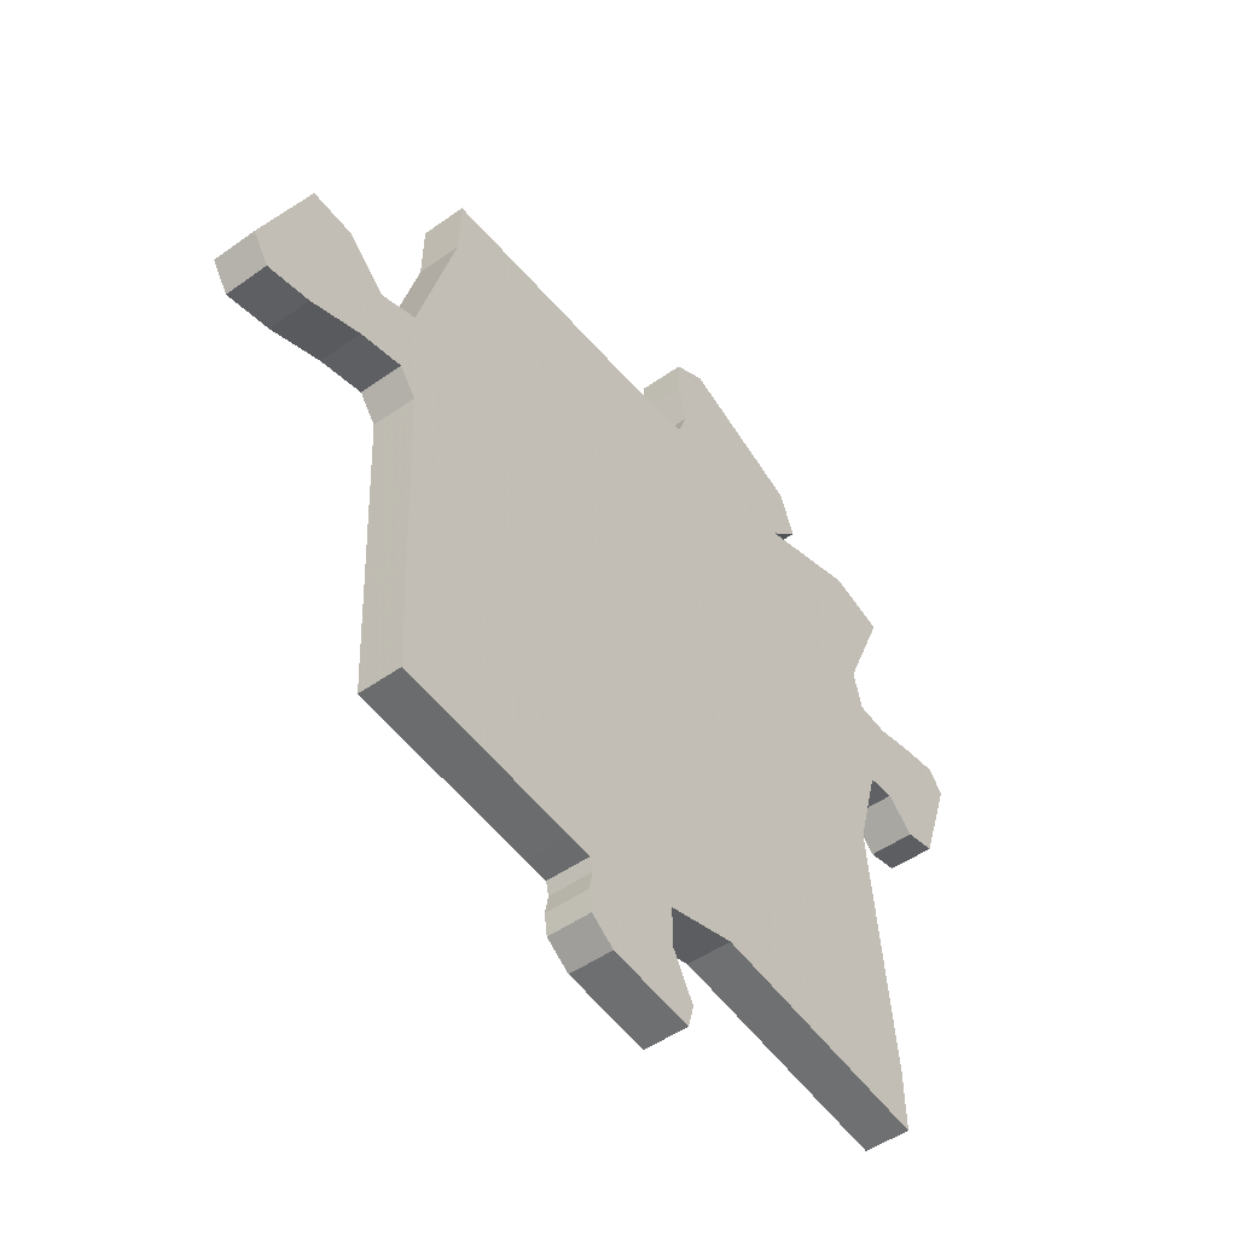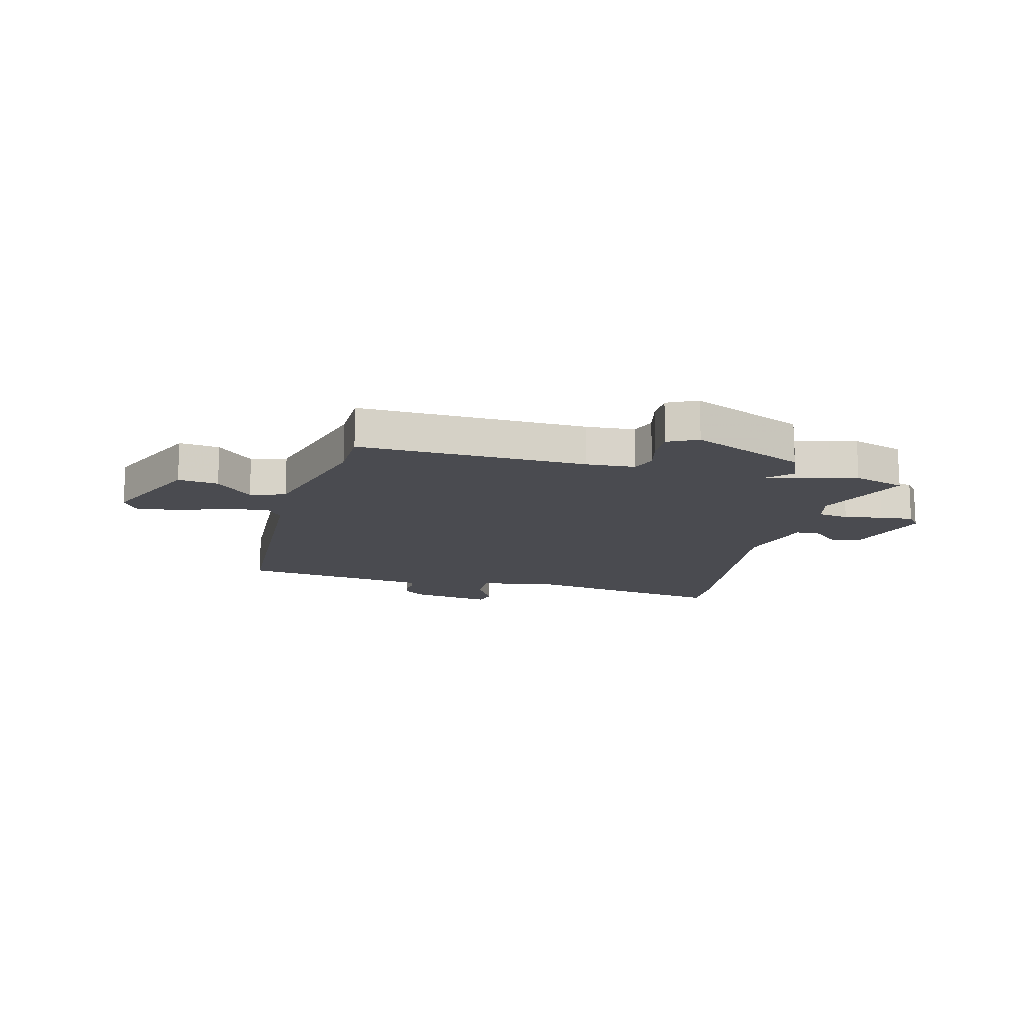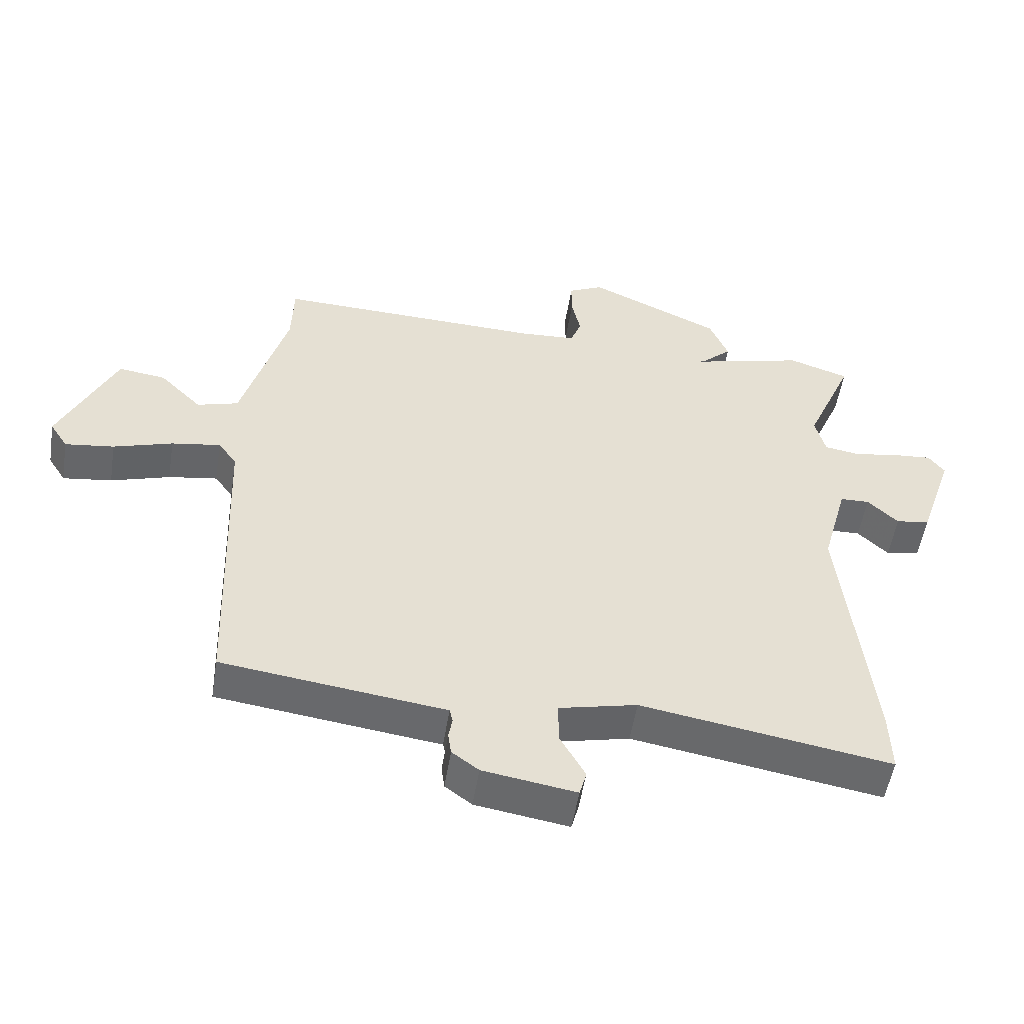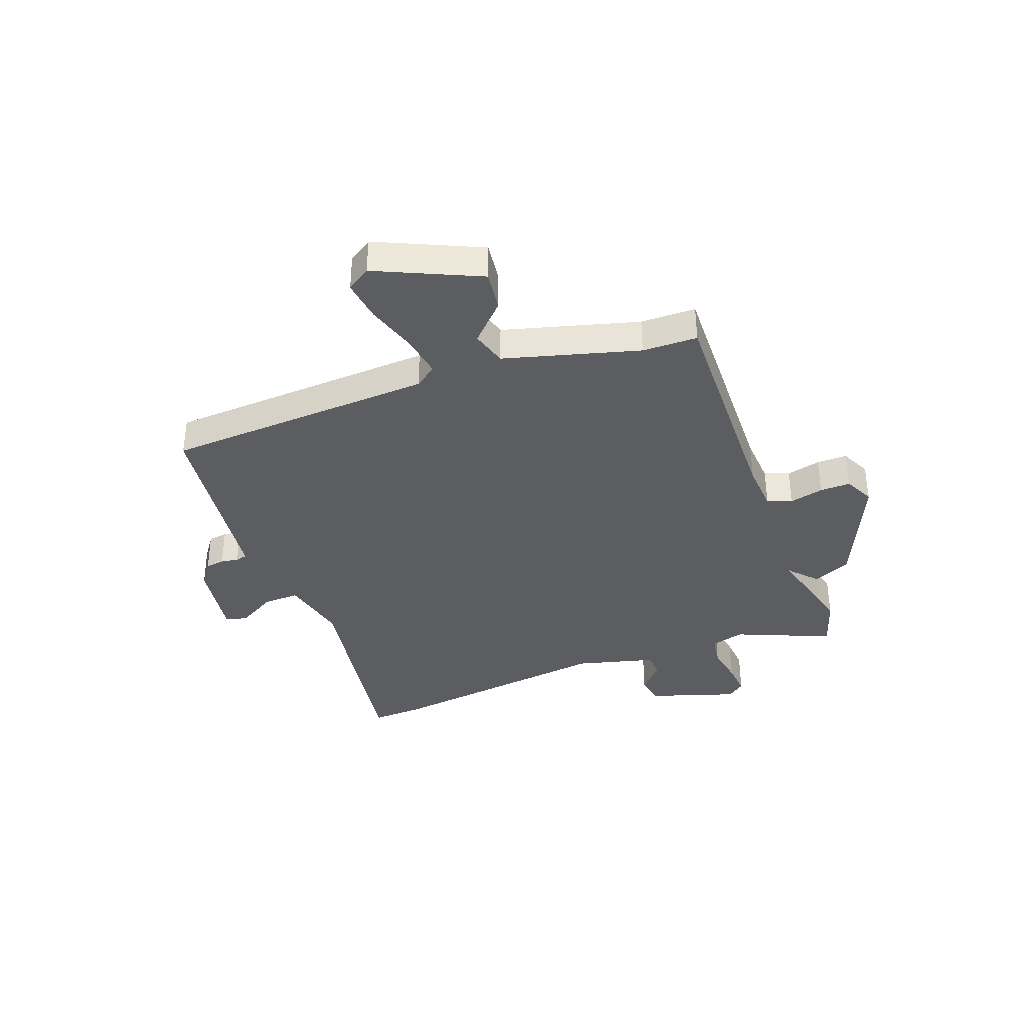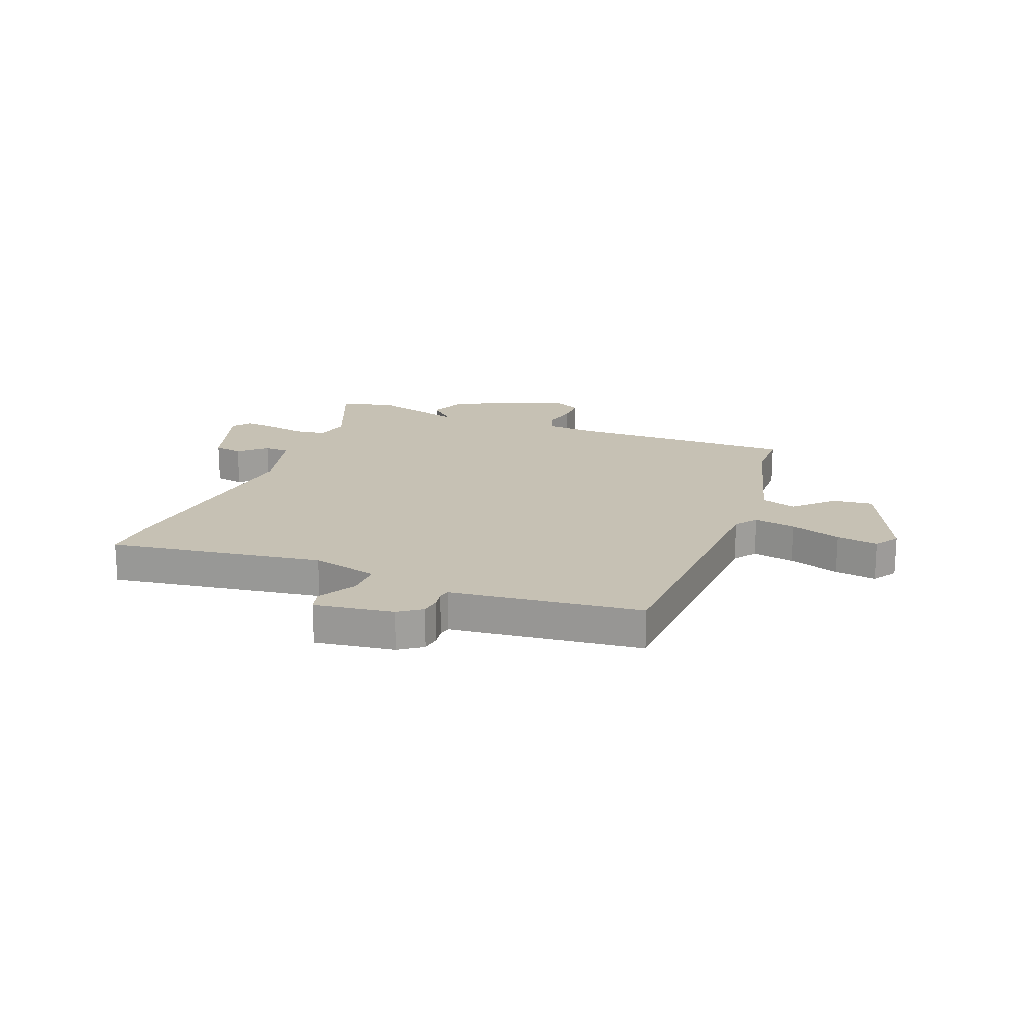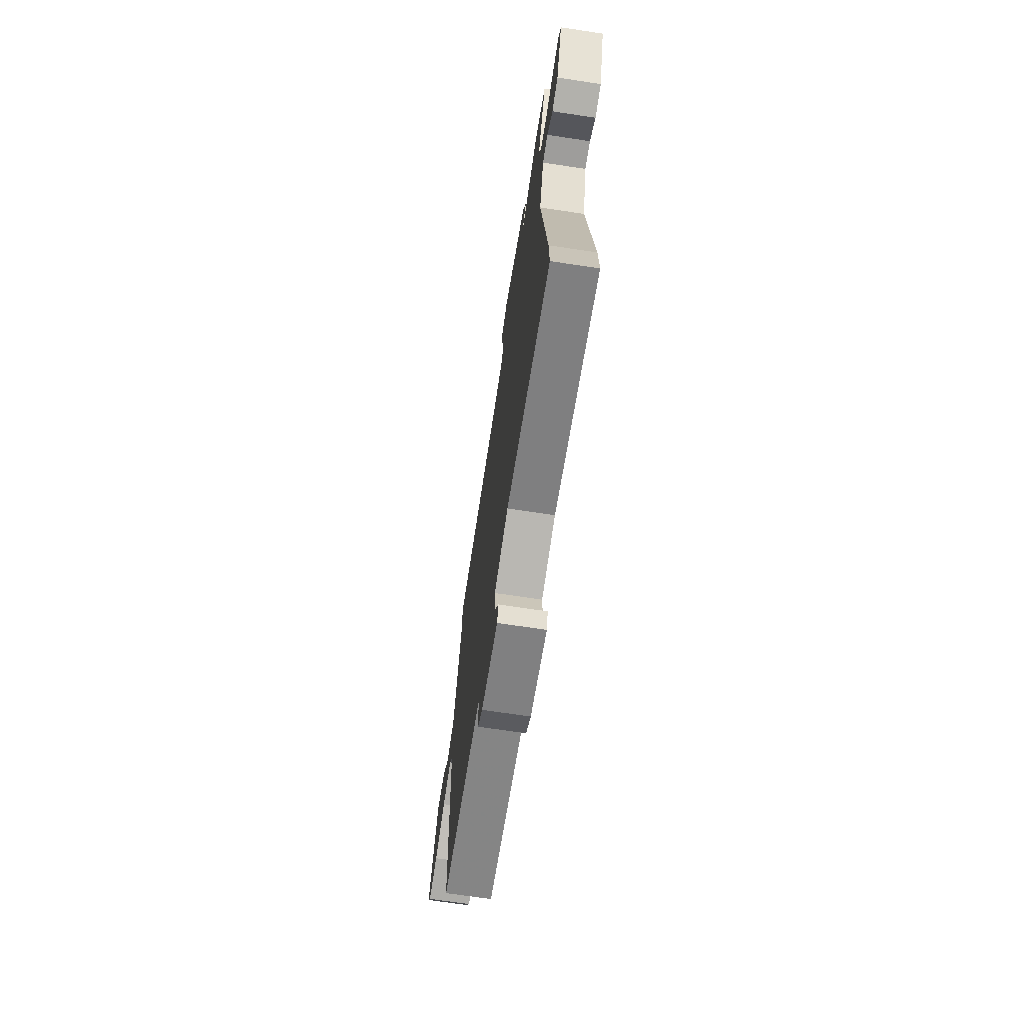
<metadata>
{"format":"obj","ext":"obj","renderer":"f3d","projection":"perspective","resolution":1024,"background":"white","views":[{"elev":-48.2,"azim":-51.3,"up":"+Z"},{"elev":-14.4,"azim":-13.7,"up":"+Y"},{"elev":-52.5,"azim":-9.0,"up":"+Z"},{"elev":-37.2,"azim":-69.0,"up":"+Y"},{"elev":18.6,"azim":-158.1,"up":"+Y"},{"elev":-69.2,"azim":81.4,"up":"+Z"}]}
</metadata>
<code>
v 0.499 0.07 -0.46
v 0.502 0.07 -0.558
v 0.11 0.07 -0.493
v -0.013 0.07 -0.521
v -0.012 0.07 -0.587
v 0.027 0.07 -0.657
v 0.016 0.07 -0.697
v -0.13 0.07 -0.674
v -0.172 0.07 -0.643
v -0.177 0.07 -0.608
v -0.171 0.07 -0.576
v -0.176 0.07 -0.554
v -0.216 0.07 -0.549
v -0.526 0.07 -0.508
v -0.544 0.07 -0.011
v -0.573 0.07 0.029
v -0.65 0.07 0.017
v -0.743 0.07 -0.012
v -0.82 0.07 -0.022
v -0.848 0.07 0.022
v -0.76 0.07 0.211
v -0.686 0.07 0.201
v -0.62 0.07 0.135
v -0.555 0.07 0.154
v -0.484 0.07 0.401
v -0.481 0.07 0.502
v -0.062 0.07 0.488
v 0.028 0.07 0.493
v 0.045 0.07 0.538
v 0.031 0.07 0.601
v 0.031 0.07 0.657
v 0.086 0.07 0.683
v 0.294 0.07 0.589
v 0.323 0.07 0.519
v 0.278 0.07 0.478
v 0.267 0.07 0.472
v 0.397 0.07 0.505
v 0.446 0.07 0.518
v 0.541 0.07 0.487
v 0.466 0.07 0.313
v 0.482 0.07 0.251
v 0.538 0.07 0.242
v 0.608 0.07 0.254
v 0.669 0.07 0.259
v 0.694 0.07 0.226
v 0.64 0.07 0.066
v 0.587 0.07 0.057
v 0.539 0.07 0.102
v 0.493 0.07 0.101
v 0.453 0.07 -0.045
v 0.499 0 -0.46
v 0.502 0 -0.558
v 0.11 0 -0.493
v -0.013 0 -0.521
v -0.012 0 -0.587
v 0.027 0 -0.657
v 0.016 0 -0.697
v -0.13 0 -0.674
v -0.172 0 -0.643
v -0.177 0 -0.608
v -0.171 0 -0.576
v -0.176 0 -0.554
v -0.216 0 -0.549
v -0.526 0 -0.508
v -0.544 0 -0.011
v -0.573 0 0.029
v -0.65 0 0.017
v -0.743 0 -0.012
v -0.82 0 -0.022
v -0.848 0 0.022
v -0.76 0 0.211
v -0.686 0 0.201
v -0.62 0 0.135
v -0.555 0 0.154
v -0.484 0 0.401
v -0.481 0 0.502
v -0.062 0 0.488
v 0.028 0 0.493
v 0.045 0 0.538
v 0.031 0 0.601
v 0.031 0 0.657
v 0.086 0 0.683
v 0.294 0 0.589
v 0.323 0 0.519
v 0.278 0 0.478
v 0.267 0 0.472
v 0.397 0 0.505
v 0.446 0 0.518
v 0.541 0 0.487
v 0.466 0 0.313
v 0.482 0 0.251
v 0.538 0 0.242
v 0.608 0 0.254
v 0.669 0 0.259
v 0.694 0 0.226
v 0.64 0 0.066
v 0.587 0 0.057
v 0.539 0 0.102
v 0.493 0 0.101
v 0.453 0 -0.045
f 46 47 48
f 45 46 48
f 44 45 48
f 43 44 48
f 42 43 48
f 41 42 48 49
f 40 41 49 50
f 37 38 39 40
f 36 37 40 50
f 34 35 36
f 33 34 36
f 32 33 36
f 31 32 36
f 30 31 36
f 29 30 36
f 1 2 3
f 50 1 3
f 36 50 3
f 29 36 3
f 28 29 3
f 25 26 27
f 28 3 4
f 27 28 4
f 25 27 4
f 24 25 4
f 21 22 23
f 20 21 23
f 19 20 23
f 18 19 23
f 17 18 23
f 16 17 23 24
f 12 13 14 15
f 9 10 11
f 8 9 11
f 7 8 11
f 6 7 11
f 5 6 11
f 5 11 12
f 24 4 5
f 16 24 5
f 15 16 5
f 5 12 15
f 98 97 96
f 98 96 95
f 98 95 94
f 98 94 93
f 98 93 92
f 99 98 92 91
f 100 99 91 90
f 90 89 88 87
f 100 90 87 86
f 86 85 84
f 86 84 83
f 86 83 82
f 86 82 81
f 86 81 80
f 86 80 79
f 53 52 51
f 53 51 100
f 53 100 86
f 53 86 79
f 53 79 78
f 77 76 75
f 54 53 78
f 54 78 77
f 54 77 75
f 54 75 74
f 73 72 71
f 73 71 70
f 73 70 69
f 73 69 68
f 73 68 67
f 74 73 67 66
f 65 64 63 62
f 61 60 59
f 61 59 58
f 61 58 57
f 61 57 56
f 61 56 55
f 62 61 55
f 55 54 74
f 55 74 66
f 55 66 65
f 65 62 55
f 1 51 52 2
f 2 52 53 3
f 3 53 54 4
f 4 54 55 5
f 5 55 56 6
f 6 56 57 7
f 7 57 58 8
f 8 58 59 9
f 9 59 60 10
f 10 60 61 11
f 11 61 62 12
f 12 62 63 13
f 13 63 64 14
f 14 64 65 15
f 15 65 66 16
f 16 66 67 17
f 17 67 68 18
f 18 68 69 19
f 19 69 70 20
f 20 70 71 21
f 21 71 72 22
f 22 72 73 23
f 23 73 74 24
f 24 74 75 25
f 25 75 76 26
f 26 76 77 27
f 27 77 78 28
f 28 78 79 29
f 29 79 80 30
f 30 80 81 31
f 31 81 82 32
f 32 82 83 33
f 33 83 84 34
f 34 84 85 35
f 35 85 86 36
f 36 86 87 37
f 37 87 88 38
f 38 88 89 39
f 39 89 90 40
f 40 90 91 41
f 41 91 92 42
f 42 92 93 43
f 43 93 94 44
f 44 94 95 45
f 45 95 96 46
f 46 96 97 47
f 47 97 98 48
f 48 98 99 49
f 49 99 100 50
f 50 100 51 1

</code>
